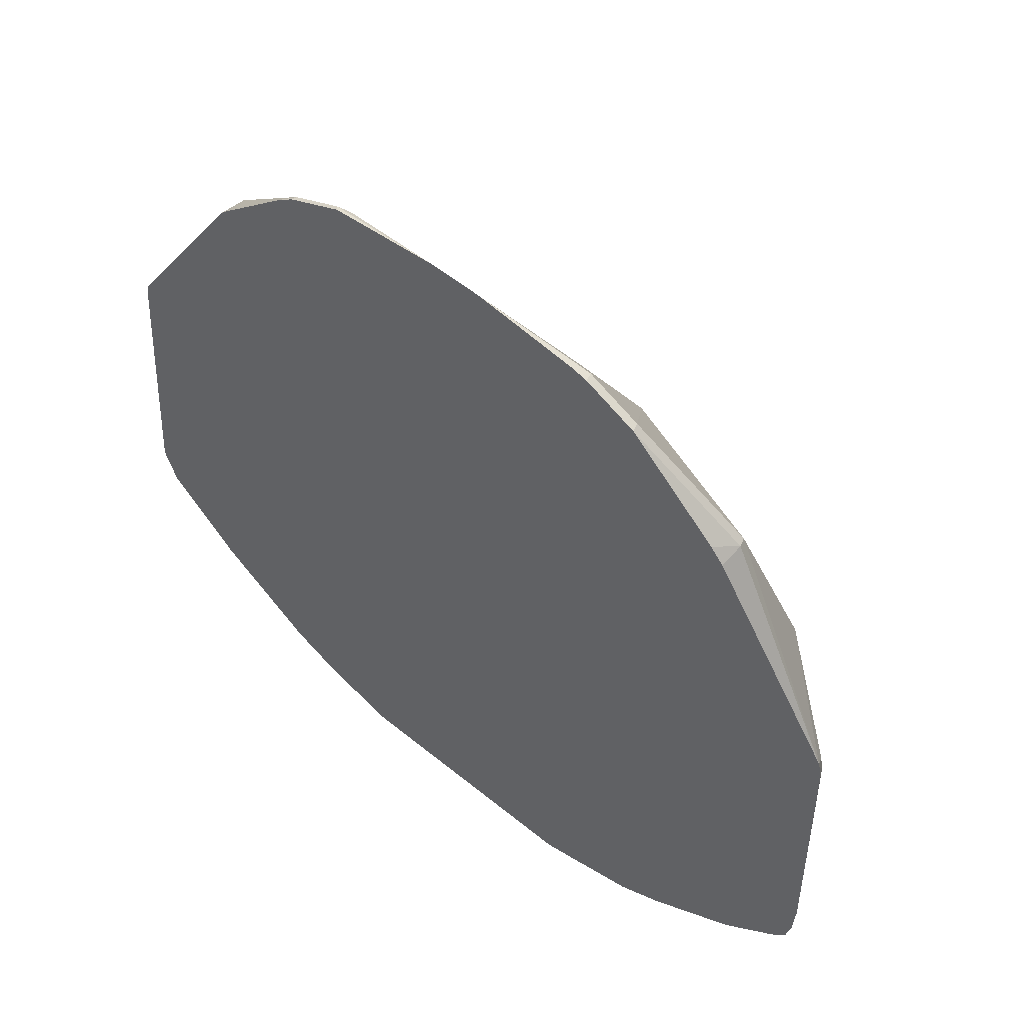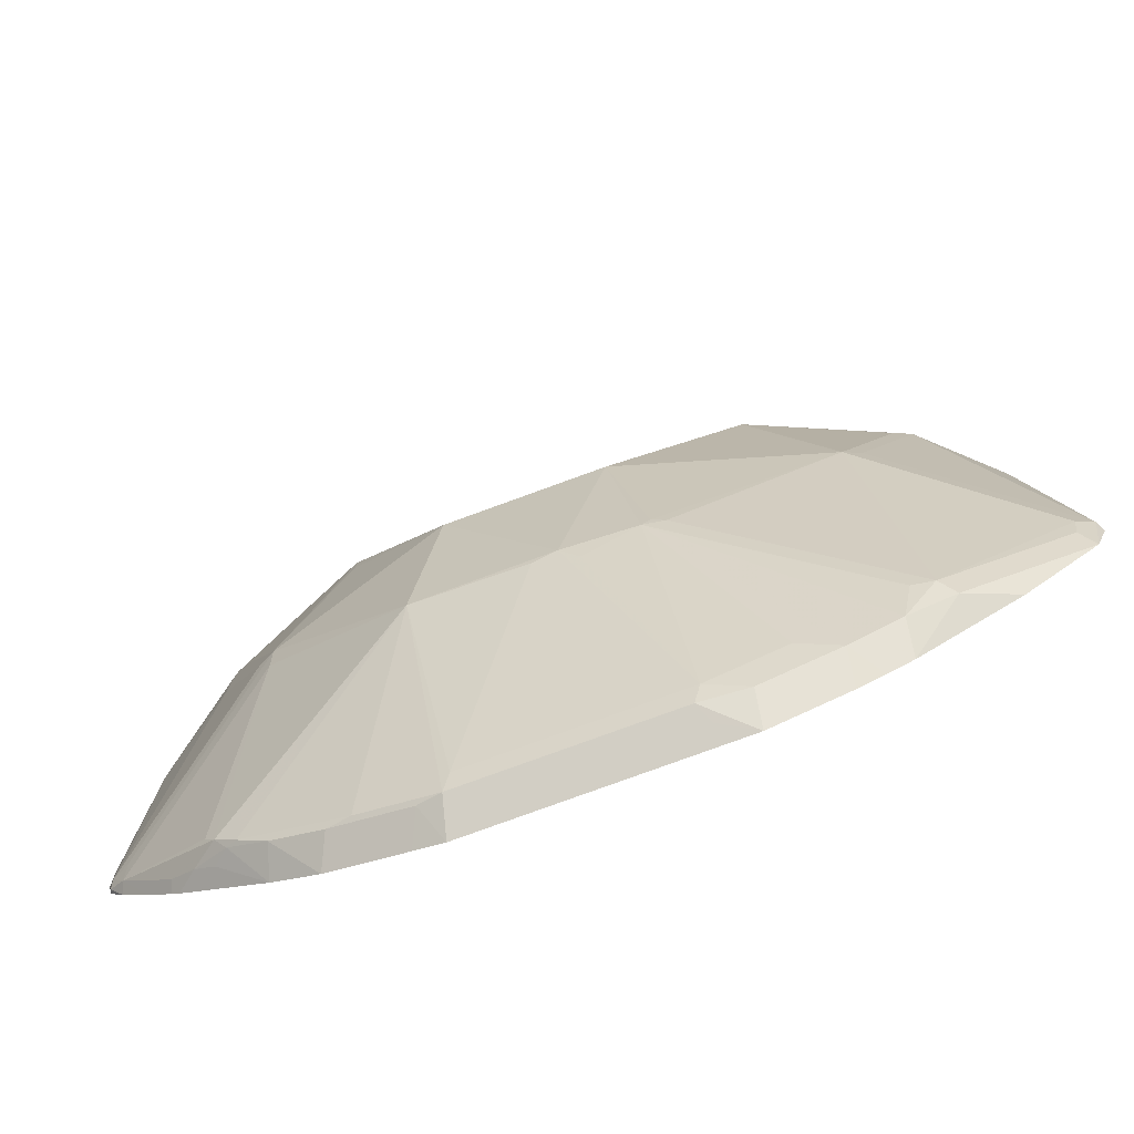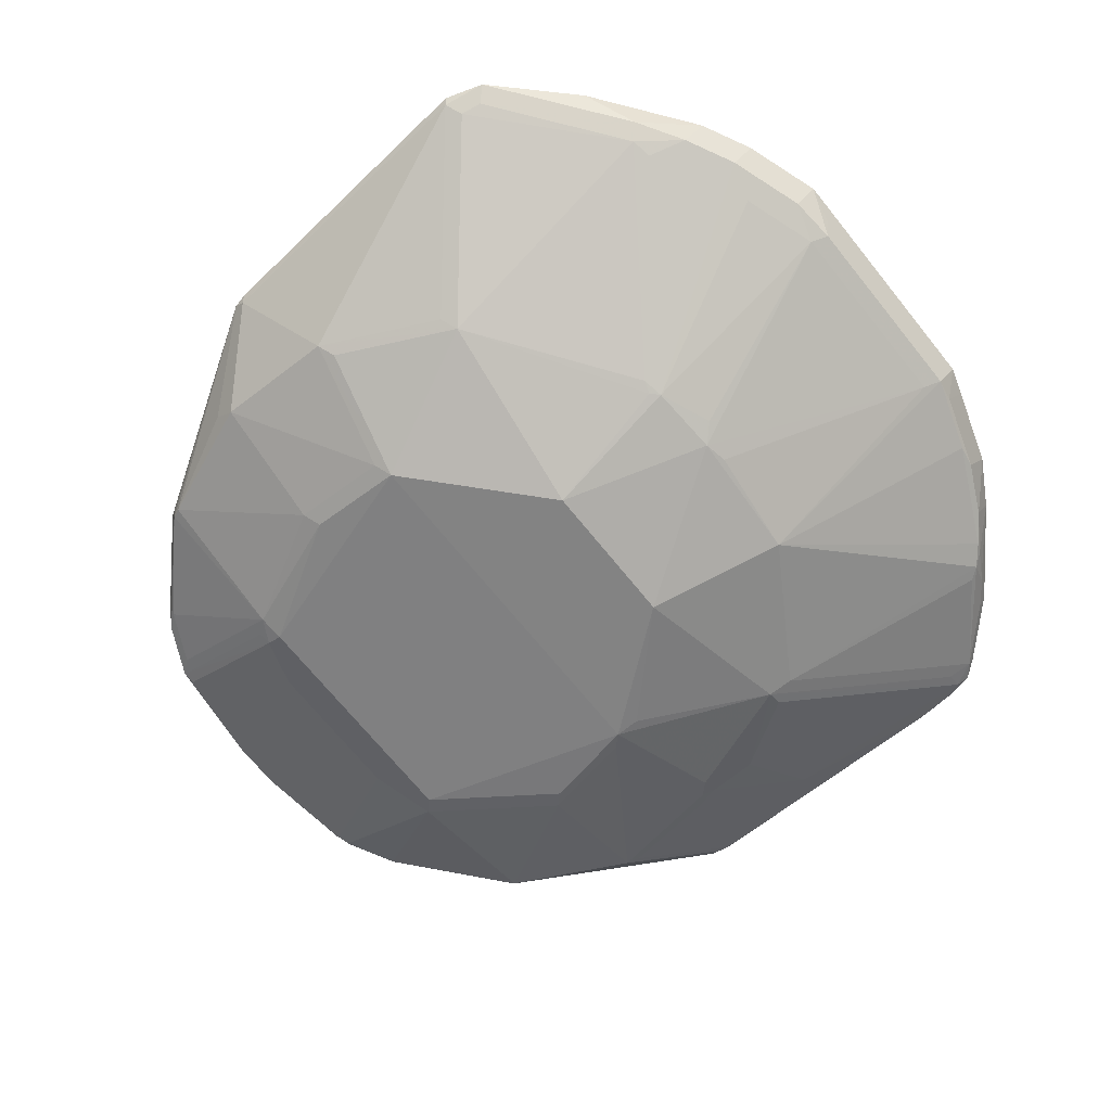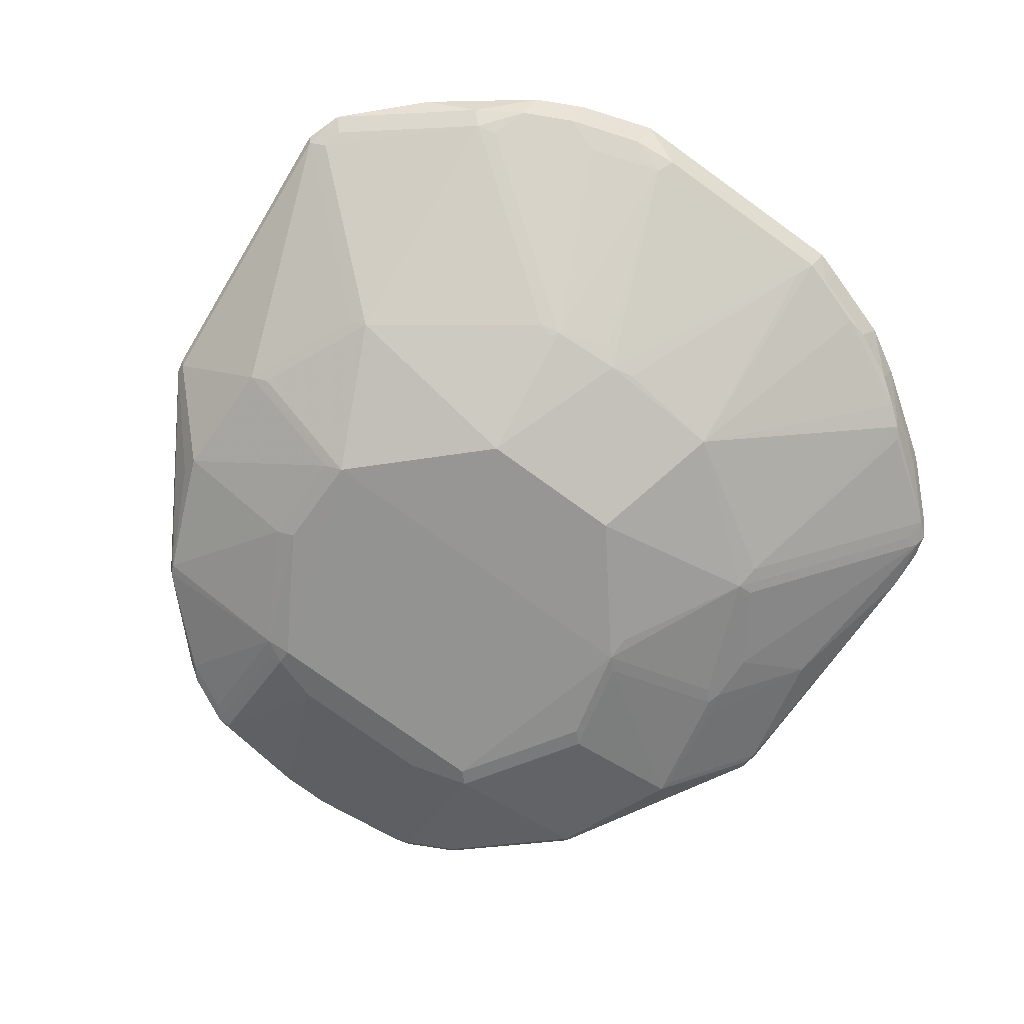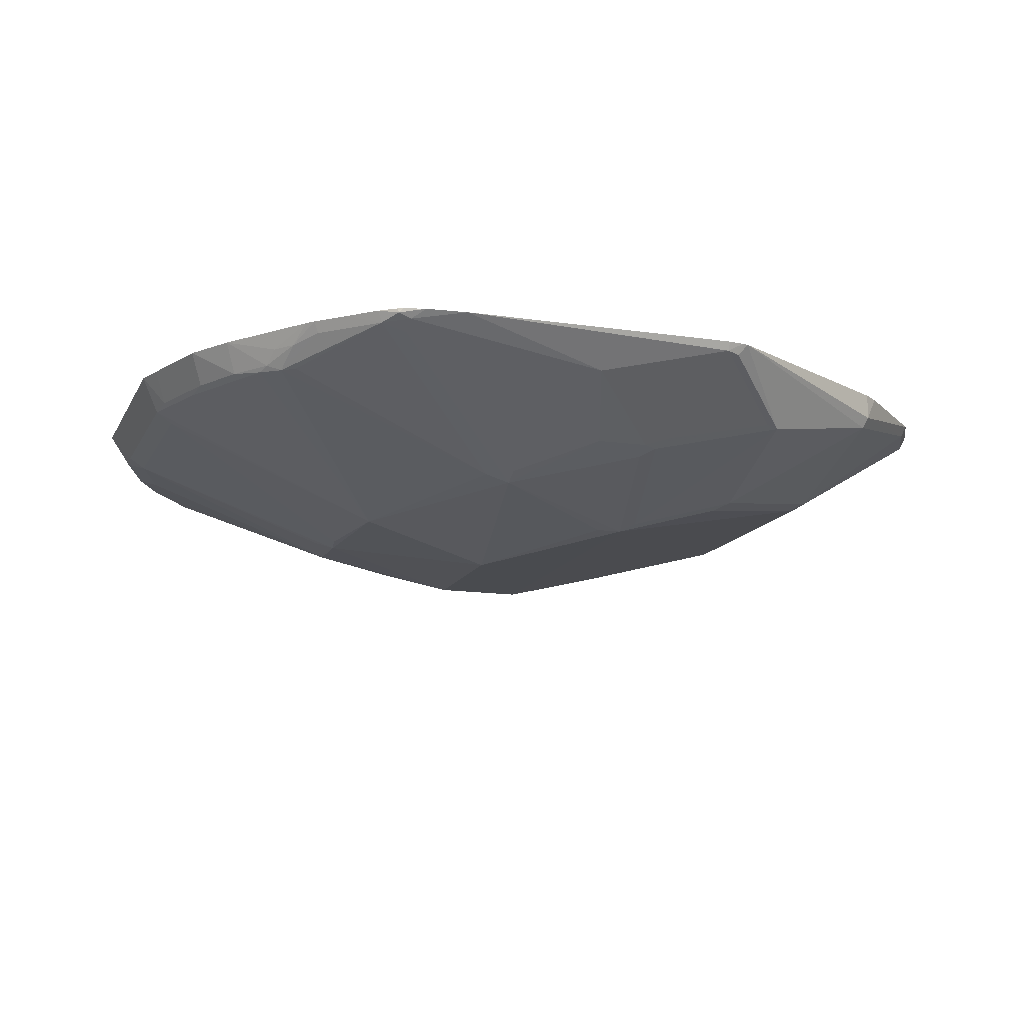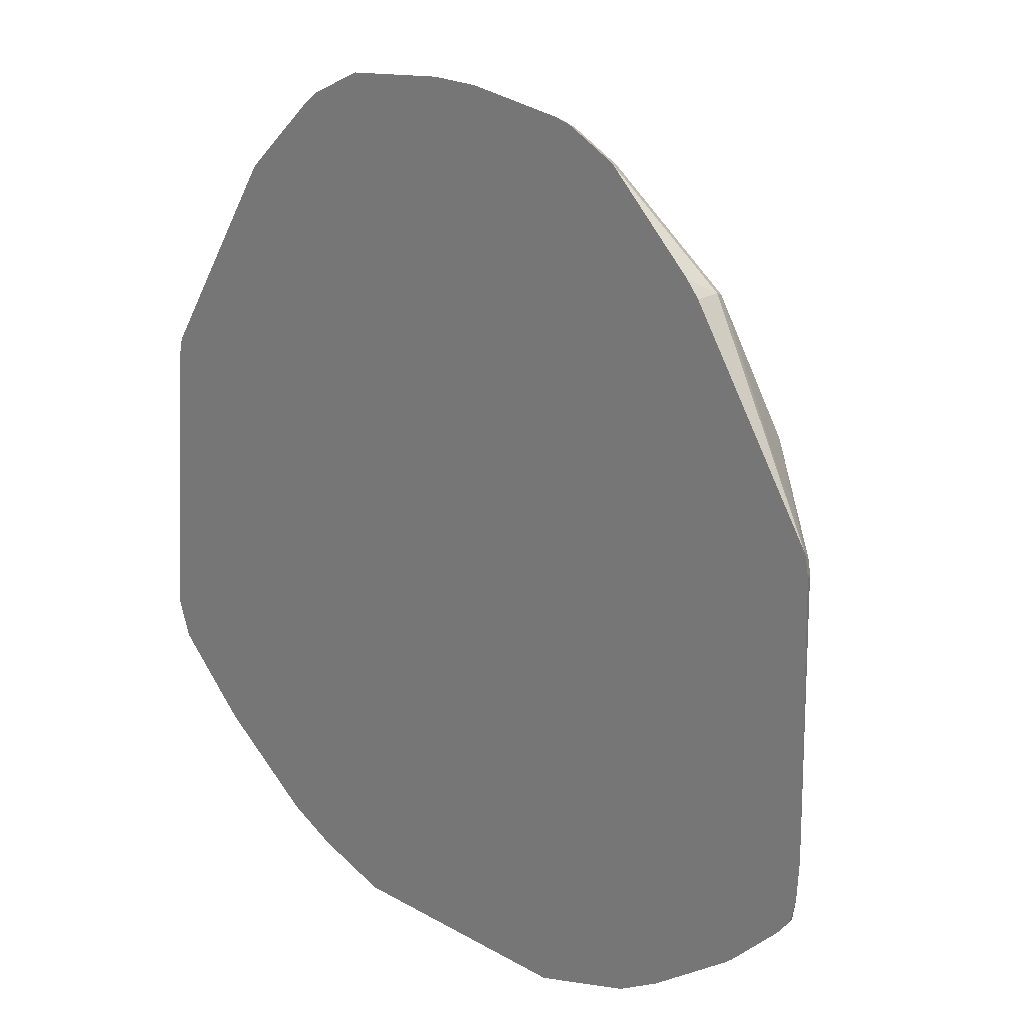
<metadata>
{"format":"obj","ext":"obj","renderer":"f3d","projection":"perspective","resolution":1024,"background":"white","views":[{"elev":56.0,"azim":40.5,"up":"+Y"},{"elev":-78.9,"azim":-160.0,"up":"+Y"},{"elev":-69.7,"azim":-51.1,"up":"+Z"},{"elev":-78.2,"azim":-35.7,"up":"+Z"},{"elev":-13.2,"azim":72.1,"up":"+Z"},{"elev":22.3,"azim":44.3,"up":"+Y"}]}
</metadata>
<code>
v -0.6031 -0.2822 -0.1665
v -0.6024 -0.2721 -0.1665
v -0.6001 -0.2792 -0.1723
v -0.5972 -0.2941 -0.1694
v -0.6001 -0.2912 -0.1665
v -0.5853 -0.06831 -0.1665
v -0.5823 -0.06539 -0.1723
v -0.4902 -0.1872 -0.2407
v -0.5882 -0.2852 -0.1783
v -0.5289 -0.101 -0.2258
v -0.5853 -0.3001 -0.1753
v -0.5942 -0.3089 -0.1665
v -0.5831 -0.05842 -0.1665
v -0.5289 -0.01194 -0.208
v -0.4783 -0.1931 -0.2466
v -0.4961 -0.3714 -0.1931
v -0.4397 -0.08324 -0.2615
v -0.4278 -0.08915 -0.2674
v -0.517 -0.107 -0.2317
v -0.5051 -0.3803 -0.1842
v -0.5585 -0.3446 -0.1665
v -0.4893 0.09103 -0.1665
v -0.4932 0.08319 -0.1783
v -0.4902 0.08462 -0.1872
v -0.4932 0.07722 -0.1902
v -0.5303 0.002183 -0.1961
v -0.4397 -0.01194 -0.2436
v -0.3387 -0.1783 -0.2852
v -0.3565 -0.2733 -0.2615
v -0.3655 -0.2763 -0.2585
v -0.4813 -0.3744 -0.1961
v -0.4724 -0.4011 -0.1872
v -0.4278 -0.01785 -0.2496
v -0.3744 0.07131 -0.2317
v -0.1605 -0.08915 -0.2674
v -0.4693 -0.4159 -0.1665
v -0.5406 -0.3624 -0.1665
v -0.4852 0.09532 -0.1665
v -0.4813 0.09576 -0.1783
v -0.4311 0.1468 -0.1665
v -0.4189 0.1559 -0.1694
v -0.4278 0.1448 -0.1738
v -0.3922 0.07349 -0.2273
v -0.2318 -0.1783 -0.2852
v -0.3001 -0.2822 -0.2644
v -0.3506 -0.2792 -0.2615
v -0.4367 -0.4189 -0.1872
v -0.4517 -0.4247 -0.1665
v -0.3744 0.08319 -0.2258
v -0.1961 0.07131 -0.2317
v -0.1427 -0.01785 -0.2496
v -0.1337 -0.008955 -0.2451
v -0.1516 -0.08026 -0.2629
v -0.06246 -0.09805 -0.2273
v -0.07136 -0.107 -0.2317
v -0.107 -0.196 -0.2496
v -0.1605 -0.107 -0.2674
v -0.4199 0.1555 -0.1665
v -0.416 0.1574 -0.1665
v -0.3833 0.1738 -0.1694
v -0.3922 0.1626 -0.1738
v -0.3833 0.08462 -0.2228
v -0.205 -0.2763 -0.2629
v -0.283 -0.2852 -0.2629
v -0.214 -0.4278 -0.1961
v -0.3565 -0.4278 -0.1961
v -0.3119 -0.2941 -0.2585
v -0.41 -0.41 -0.1961
v -0.3833 -0.4367 -0.1872
v -0.3802 -0.4515 -0.1665
v -0.4337 -0.4337 -0.1665
v -0.3744 0.1723 -0.1723
v -0.3387 0.09508 -0.2199
v -0.1961 0.08319 -0.2258
v -0.1872 0.08021 -0.2273
v -0.08025 0.08021 -0.1917
v -0.0446 -0.008955 -0.2095
v -0.0535 -0.08915 -0.2206
v -0.05947 -0.107 -0.2258
v -0.09805 -0.1872 -0.2451
v -0.09513 -0.196 -0.2436
v 0.01185 -0.303 -0.1723
v -3.974e-05 -0.303 -0.1783
v -0.1048 -0.2139 -0.2451
v -0.3804 0.1752 -0.1665
v -0.3033 0.184 -0.1665
v -0.0691 -0.3744 -0.1917
v -0.08324 -0.3863 -0.1902
v -0.1546 -0.4219 -0.1902
v -0.208 -0.4397 -0.1902
v -0.3506 -0.4397 -0.1902
v -0.3565 -0.4457 -0.1783
v -0.3624 -0.4516 -0.1665
v -0.2318 0.09508 -0.2199
v -0.1961 0.1723 -0.1723
v -0.1872 0.1693 -0.1738
v -0.1516 0.1515 -0.1738
v -0.07727 0.08319 -0.1842
v 0.01185 -0.05655 -0.1665
v 0.008859 -0.0624 -0.1738
v 0.01185 -0.07136 -0.1723
v -0.04161 -0.01785 -0.208
v -0.005952 -0.1604 -0.1902
v -0.05947 -0.1426 -0.2258
v 0.01959 -0.2656 -0.1665
v 0.01806 -0.2942 -0.1665
v 0.01337 -0.312 -0.1694
v 0.002216 -0.3209 -0.1738
v -0.06246 -0.3654 -0.1917
v -0.2674 0.184 -0.1665
v -0.01564 -0.3387 -0.1738
v -0.03344 -0.3565 -0.1738
v -0.0513 -0.3699 -0.1783
v -0.0758 -0.3833 -0.1872
v -0.1026 -0.4011 -0.1872
v -0.1382 -0.4189 -0.1872
v -0.1917 -0.4367 -0.1872
v -0.2022 -0.4516 -0.1665
v -0.214 -0.4457 -0.1783
v -0.1961 0.1752 -0.1665
v -0.1843 0.1723 -0.1665
v -0.1488 0.1545 -0.1665
v -0.1486 0.1544 -0.1665
v -0.08653 0.0942 -0.1665
v -0.07727 0.08319 -0.1665
v 0.01276 -0.06053 -0.1665
v 0.01477 -0.07136 -0.1665
v 0.01477 -0.309 -0.1665
v 0.01288 -0.3129 -0.1665
v 0.004227 -0.3241 -0.1665
v -0.01357 -0.342 -0.1665
v -0.03143 -0.3598 -0.1665
v -0.03679 -0.3645 -0.1665
v -0.06538 -0.3803 -0.1783
v -0.09647 -0.4082 -0.1665
v -0.1286 -0.4273 -0.1665
v -0.1821 -0.4451 -0.1665
f 66 69 68
f 66 91 69
f 65 91 66
f 65 90 91
f 63 65 64
f 63 90 65
f 63 87 88
f 63 88 89
f 59 85 60
f 63 84 87
f 60 86 72
f 60 85 86
f 63 89 90
f 69 91 70
f 75 96 97
f 70 92 93
f 72 86 73
f 73 86 110
f 73 110 94
f 74 94 95
f 74 95 96
f 74 96 75
f 75 97 76
f 76 97 98
f 76 98 99
f 76 99 77
f 77 99 100
f 77 101 102
f 77 100 101
f 70 91 92
f 56 84 63
f 49 72 73
f 56 83 108
f 45 64 65
f 77 102 78
f 45 65 66
f 45 66 67
f 45 67 46
f 46 67 66
f 46 66 68
f 46 68 47
f 47 68 69
f 47 69 70
f 47 70 71
f 47 71 48
f 49 62 60
f 49 60 72
f 49 73 94
f 49 94 74
f 50 74 75
f 56 82 83
f 56 81 82
f 56 80 81
f 55 80 56
f 55 79 80
f 54 77 78
f 56 108 84
f 54 79 55
f 53 77 54
f 52 77 53
f 52 76 77
f 52 75 76
f 51 75 52
f 50 75 51
f 54 78 79
f 78 102 101
f 98 125 99
f 78 103 79
f 97 122 123
f 97 123 98
f 98 123 124
f 98 124 125
f 45 63 64
f 99 126 101
f 99 101 100
f 101 126 127
f 101 127 105
f 101 105 103
f 106 128 107
f 107 128 129
f 107 129 130
f 107 130 108
f 97 121 122
f 108 130 131
f 108 132 111
f 111 132 112
f 112 132 113
f 113 133 134
f 113 134 114
f 113 132 133
f 114 135 115
f 114 134 135
f 115 135 136
f 115 136 116
f 116 136 117
f 117 137 118
f 117 136 137
f 133 135 134
f 108 131 132
f 78 101 103
f 96 121 97
f 95 120 121
f 79 103 104
f 79 104 80
f 80 104 81
f 81 104 82
f 82 105 106
f 82 106 107
f 82 107 108
f 82 108 83
f 82 104 103
f 82 103 105
f 84 108 109
f 84 109 87
f 87 109 108
f 87 108 111
f 95 121 96
f 87 111 112
f 87 113 114
f 87 114 88
f 88 114 115
f 88 115 116
f 88 116 89
f 89 116 117
f 89 117 90
f 90 117 118
f 90 118 119
f 90 119 92
f 90 92 91
f 92 119 118
f 92 118 93
f 94 110 95
f 87 112 113
f 44 57 56
f 95 110 120
f 44 56 63
f 1 86 85
f 1 85 59
f 1 59 58
f 1 58 40
f 1 40 38
f 1 38 22
f 1 22 13
f 1 13 6
f 1 6 2
f 2 6 7
f 2 7 3
f 3 8 15
f 3 15 9
f 3 9 11
f 1 110 86
f 3 11 4
f 3 10 8
f 4 11 12
f 4 12 5
f 6 13 7
f 7 13 14
f 7 14 10
f 8 10 15
f 9 15 16
f 9 16 11
f 10 14 17
f 10 17 18
f 10 18 19
f 10 19 15
f 11 16 20
f 3 7 10
f 11 20 12
f 1 120 110
f 1 122 121
f 44 63 45
f 1 2 3
f 1 3 4
f 1 4 5
f 1 5 12
f 1 12 21
f 1 21 37
f 1 37 36
f 1 36 48
f 1 48 71
f 1 71 70
f 1 70 93
f 1 93 118
f 1 118 137
f 1 121 120
f 1 136 135
f 1 133 132
f 1 132 131
f 1 131 130
f 1 130 129
f 1 129 128
f 1 128 106
f 1 106 105
f 1 105 127
f 1 127 126
f 1 126 99
f 1 99 125
f 1 125 124
f 1 124 123
f 1 123 122
f 1 135 133
f 12 20 21
f 1 137 136
f 13 23 24
f 28 45 46
f 28 46 29
f 29 46 30
f 30 46 31
f 31 46 32
f 32 46 47
f 32 47 48
f 32 48 36
f 33 43 34
f 34 43 49
f 34 49 74
f 34 74 50
f 35 50 51
f 35 51 52
f 28 44 45
f 35 52 53
f 35 54 55
f 35 55 56
f 35 56 57
f 35 57 44
f 38 40 39
f 41 59 60
f 41 60 61
f 41 61 42
f 41 58 59
f 42 61 43
f 43 61 60
f 43 60 62
f 13 22 23
f 43 62 49
f 35 53 54
f 27 43 33
f 40 58 41
f 24 43 25
f 13 24 25
f 13 25 26
f 25 43 27
f 13 26 14
f 14 26 25
f 14 25 27
f 15 28 29
f 15 29 30
f 15 30 16
f 15 19 18
f 15 18 28
f 16 31 32
f 16 32 20
f 16 30 31
f 17 27 33
f 14 27 17
f 18 33 34
f 17 33 18
f 24 39 40
f 24 38 39
f 24 40 41
f 24 41 42
f 22 38 24
f 20 37 21
f 22 24 23
f 24 42 43
f 20 32 36
f 18 44 28
f 18 35 44
f 18 50 35
f 18 34 50
f 20 36 37

</code>
